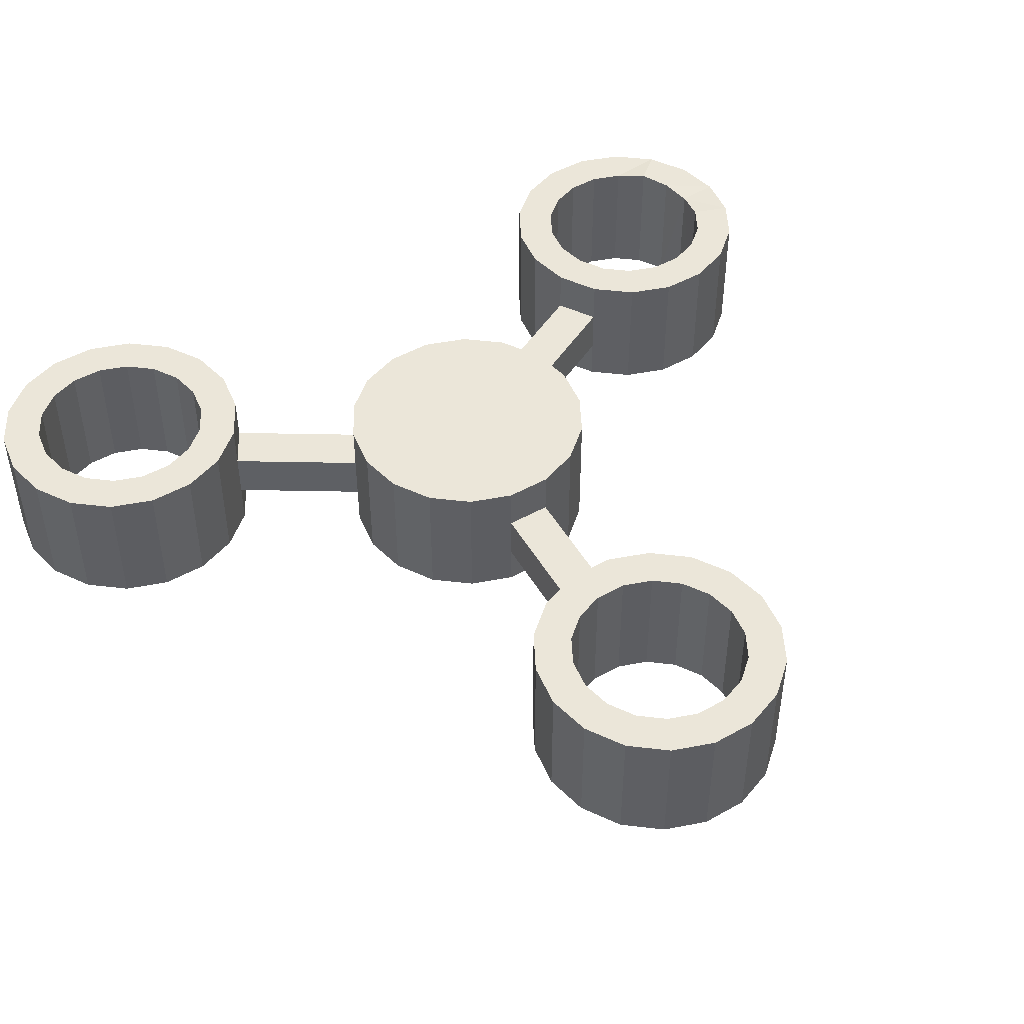
<metadata>
{"format":"obj","ext":"obj","renderer":"f3d","projection":"perspective","resolution":1024,"background":"white","views":[{"elev":47.3,"azim":58.9,"up":"+Y"}]}
</metadata>
<code>
o Drone3_Frame
v 0.8568 -0.3196 -0.5109
v 0.8568 0.01349 -0.5109
v 0.9826 -0.3196 -0.1872
v 0.9826 0.01349 -0.1872
v 0.9901 -0.3196 0.1601
v 0.9901 0.01349 0.1601
v 0.8785 -0.3196 0.4889
v 0.8785 0.01349 0.4889
v 0.661 -0.3196 0.7597
v 0.661 0.01349 0.7597
v 0.3641 -0.3196 0.9398
v 0.3641 0.01349 0.9398
v 0.02346 -0.3196 1.008
v 0.02346 0.01349 1.008
v -0.3198 -0.3196 0.9547
v -0.3198 0.01349 0.9547
v -0.6242 -0.3196 0.7876
v -0.6242 0.01349 0.7876
v -0.8532 -0.3196 0.5264
v -0.8532 0.01349 0.5264
v -0.979 -0.3196 0.2027
v -0.979 0.01349 0.2027
v -0.9865 -0.3196 -0.1445
v -0.9865 0.01349 -0.1445
v -0.8748 -0.3196 -0.4733
v -0.8748 0.01349 -0.4733
v -0.6574 -0.3196 -0.7442
v -0.6574 0.01349 -0.7442
v -0.3605 -0.3196 -0.9243
v -0.3605 0.01349 -0.9243
v -0.01985 -0.3196 -0.992
v -0.01985 0.01349 -0.992
v 0.3234 -0.3196 -0.9391
v 0.3234 0.01349 -0.9391
v 0.6279 -0.3196 -0.772
v 0.6279 0.01349 -0.772
v 0.8568 0.3793 -0.5109
v 0.9826 0.3793 -0.1872
v 0.9901 0.3793 0.1601
v 0.8785 0.3793 0.4889
v 0.661 0.3793 0.7597
v 0.3641 0.3793 0.9398
v 0.02346 0.3793 1.008
v -0.3198 0.3793 0.9547
v -0.6242 0.3793 0.7876
v -0.8532 0.3793 0.5264
v -0.979 0.3793 0.2027
v -0.9865 0.3793 -0.1445
v -0.8748 0.3793 -0.4733
v -0.6574 0.3793 -0.7442
v -0.3605 0.3793 -0.9243
v -0.01985 0.3793 -0.992
v 0.3234 0.3793 -0.9391
v 0.6279 0.3793 -0.772
v 0.8568 0.7253 -0.5109
v 0.9826 0.7253 -0.1872
v 0.9901 0.7253 0.1601
v 0.8785 0.7253 0.4889
v 0.661 0.7253 0.7597
v 0.3641 0.7253 0.9398
v 0.02346 0.7253 1.008
v -0.3198 0.7253 0.9547
v -0.6242 0.7253 0.7876
v -0.8532 0.7253 0.5264
v -0.979 0.7253 0.2027
v -0.9865 0.7253 -0.1445
v -0.8748 0.7253 -0.4733
v -0.6574 0.7253 -0.7442
v -0.3605 0.7253 -0.9243
v -0.01985 0.7253 -0.992
v 0.3234 0.7253 -0.9391
v 0.6279 0.7253 -0.772
v -0.6432 -0.3196 2.087
v -0.6432 0.01349 2.087
v -0.5174 -0.3196 2.411
v -0.5174 0.01349 2.411
v -0.5099 -0.3196 2.758
v -0.5099 0.01349 2.758
v -0.6215 -0.3196 3.087
v -0.6215 0.01349 3.087
v -0.839 -0.3196 3.358
v -0.839 0.01349 3.358
v -1.136 -0.3196 3.538
v -1.136 0.01349 3.538
v -1.477 -0.3196 3.606
v -1.477 0.01349 3.606
v -1.82 -0.3196 3.553
v -1.82 0.01349 3.553
v -2.124 -0.3196 3.386
v -2.124 0.01349 3.386
v -2.353 -0.3196 3.124
v -2.353 0.01349 3.124
v -2.479 -0.3196 2.801
v -2.479 0.01349 2.801
v -2.487 -0.3196 2.454
v -2.487 0.01349 2.454
v -2.375 -0.3196 2.125
v -2.375 0.01349 2.125
v -2.157 -0.3196 1.854
v -2.157 0.01349 1.854
v -1.86 -0.3196 1.674
v -1.86 0.01349 1.674
v -1.52 -0.3196 1.606
v -1.52 0.01349 1.606
v -1.177 -0.3196 1.659
v -1.177 0.01349 1.659
v -0.8721 -0.3196 1.826
v -0.8721 0.01349 1.826
v -0.6432 0.3793 2.087
v -0.5174 0.3793 2.411
v -0.5099 0.3793 2.758
v -0.6215 0.3793 3.087
v -0.839 0.3793 3.358
v -1.136 0.3793 3.538
v -1.477 0.3793 3.606
v -1.82 0.3793 3.553
v -2.124 0.3793 3.386
v -2.353 0.3793 3.124
v -2.479 0.3793 2.801
v -2.487 0.3793 2.454
v -2.375 0.3793 2.125
v -2.157 0.3793 1.854
v -1.86 0.3793 1.674
v -1.52 0.3793 1.606
v -1.177 0.3793 1.659
v -0.8721 0.3793 1.826
v -0.6432 0.7253 2.087
v -0.5174 0.7253 2.411
v -0.5099 0.7253 2.758
v -0.6215 0.7253 3.087
v -0.839 0.7253 3.358
v -1.136 0.7253 3.538
v -1.477 0.7253 3.606
v -1.82 0.7253 3.553
v -2.124 0.7253 3.386
v -2.353 0.7253 3.124
v -2.479 0.7253 2.801
v -2.487 0.7253 2.454
v -2.375 0.7253 2.125
v -2.157 0.7253 1.854
v -1.86 0.7253 1.674
v -1.52 0.7253 1.606
v -1.177 0.7253 1.659
v -0.8721 0.7253 1.826
v -0.6432 -0.3196 -3.109
v -0.6432 0.01349 -3.109
v -0.5174 -0.3196 -2.785
v -0.5174 0.01349 -2.785
v -0.5099 -0.3196 -2.438
v -0.5099 0.01349 -2.438
v -0.6215 -0.3196 -2.109
v -0.6215 0.01349 -2.109
v -0.839 -0.3196 -1.838
v -0.839 0.01349 -1.838
v -1.136 -0.3196 -1.658
v -1.136 0.01349 -1.658
v -1.477 -0.3196 -1.591
v -1.477 0.01349 -1.591
v -1.82 -0.3196 -1.643
v -1.82 0.01349 -1.643
v -2.124 -0.3196 -1.811
v -2.124 0.01349 -1.811
v -2.353 -0.3196 -2.072
v -2.353 0.01349 -2.072
v -2.479 -0.3196 -2.395
v -2.479 0.01349 -2.395
v -2.487 -0.3196 -2.743
v -2.487 0.01349 -2.743
v -2.375 -0.3196 -3.071
v -2.375 0.01349 -3.071
v -2.157 -0.3196 -3.342
v -2.157 0.01349 -3.342
v -1.86 -0.3196 -3.522
v -1.86 0.01349 -3.522
v -1.52 -0.3196 -3.59
v -1.52 0.01349 -3.59
v -1.177 -0.3196 -3.537
v -1.177 0.01349 -3.537
v -0.8721 -0.3196 -3.37
v -0.8721 0.01349 -3.37
v -0.6432 0.3793 -3.109
v -0.5174 0.3793 -2.785
v -0.5099 0.3793 -2.438
v -0.6215 0.3793 -2.109
v -0.839 0.3793 -1.838
v -1.136 0.3793 -1.658
v -1.477 0.3793 -1.591
v -1.82 0.3793 -1.643
v -2.124 0.3793 -1.811
v -2.353 0.3793 -2.072
v -2.479 0.3793 -2.395
v -2.487 0.3793 -2.743
v -2.375 0.3793 -3.071
v -2.157 0.3793 -3.342
v -1.86 0.3793 -3.522
v -1.52 0.3793 -3.59
v -1.177 0.3793 -3.537
v -0.8721 0.3793 -3.37
v -0.6432 0.7253 -3.109
v -0.5174 0.7253 -2.785
v -0.5099 0.7253 -2.438
v -0.6215 0.7253 -2.109
v -0.839 0.7253 -1.838
v -1.136 0.7253 -1.658
v -1.477 0.7253 -1.591
v -1.82 0.7253 -1.643
v -2.124 0.7253 -1.811
v -2.353 0.7253 -2.072
v -2.479 0.7253 -2.395
v -2.487 0.7253 -2.743
v -2.375 0.7253 -3.071
v -2.157 0.7253 -3.342
v -1.86 0.7253 -3.522
v -1.52 0.7253 -3.59
v -1.177 0.7253 -3.537
v -0.8721 0.7253 -3.37
v 3.857 -0.3196 -0.5109
v 3.857 0.01349 -0.5109
v 3.983 -0.3196 -0.1872
v 3.983 0.01349 -0.1872
v 3.99 -0.3196 0.1601
v 3.99 0.01349 0.1601
v 3.878 -0.3196 0.4889
v 3.878 0.01349 0.4889
v 3.661 -0.3196 0.7597
v 3.661 0.01349 0.7597
v 3.364 -0.3196 0.9398
v 3.364 0.01349 0.9398
v 3.023 -0.3196 1.008
v 3.023 0.01349 1.008
v 2.68 -0.3196 0.9547
v 2.68 0.01349 0.9547
v 2.376 -0.3196 0.7876
v 2.376 0.01349 0.7876
v 2.147 -0.3196 0.5264
v 2.147 0.01349 0.5264
v 2.021 -0.3196 0.2027
v 2.021 0.01349 0.2027
v 2.013 -0.3196 -0.1445
v 2.013 0.01349 -0.1445
v 2.125 -0.3196 -0.4733
v 2.125 0.01349 -0.4733
v 2.343 -0.3196 -0.7442
v 2.343 0.01349 -0.7442
v 2.64 -0.3196 -0.9243
v 2.64 0.01349 -0.9243
v 2.98 -0.3196 -0.992
v 2.98 0.01349 -0.992
v 3.323 -0.3196 -0.9391
v 3.323 0.01349 -0.9391
v 3.628 -0.3196 -0.772
v 3.628 0.01349 -0.772
v 3.857 0.3793 -0.5109
v 3.983 0.3793 -0.1872
v 3.99 0.3793 0.1601
v 3.878 0.3793 0.4889
v 3.661 0.3793 0.7597
v 3.364 0.3793 0.9398
v 3.023 0.3793 1.008
v 2.68 0.3793 0.9547
v 2.376 0.3793 0.7876
v 2.147 0.3793 0.5264
v 2.021 0.3793 0.2027
v 2.013 0.3793 -0.1445
v 2.125 0.3793 -0.4733
v 2.343 0.3793 -0.7442
v 2.64 0.3793 -0.9243
v 2.98 0.3793 -0.992
v 3.323 0.3793 -0.9391
v 3.628 0.3793 -0.772
v 3.857 0.7253 -0.5109
v 3.983 0.7253 -0.1872
v 3.99 0.7253 0.1601
v 3.878 0.7253 0.4889
v 3.661 0.7253 0.7597
v 3.364 0.7253 0.9398
v 3.023 0.7253 1.008
v 2.68 0.7253 0.9547
v 2.376 0.7253 0.7876
v 2.147 0.7253 0.5264
v 2.021 0.7253 0.2027
v 2.013 0.7253 -0.1445
v 2.125 0.7253 -0.4733
v 2.343 0.7253 -0.7442
v 2.64 0.7253 -0.9243
v 2.98 0.7253 -0.992
v 3.323 0.7253 -0.9391
v 3.628 0.7253 -0.772
v -1.273 -0.3196 1.943
v -1.513 -0.3196 1.906
v -1.752 -0.3196 1.953
v -1.06 -0.3196 -3.136
v -1.96 -0.3196 2.079
v -2.112 -0.3196 2.269
v -2.19 -0.3196 2.499
v -2.185 -0.3196 2.742
v -2.097 -0.3196 2.969
v -1.936 -0.3196 3.152
v -1.723 -0.3196 3.269
v -1.483 -0.3196 3.306
v -1.245 -0.3196 3.258
v -1.037 -0.3196 3.132
v -0.8845 -0.3196 2.943
v -1.273 -0.3196 -3.253
v -0.8064 -0.3196 2.712
v -1.513 -0.3196 -3.29
v -1.752 -0.3196 -3.243
v -1.96 -0.3196 -3.117
v -2.112 -0.3196 -2.927
v -0.8116 -0.3196 2.469
v -2.19 -0.3196 -2.697
v -2.185 -0.3196 -2.454
v -2.097 -0.3196 -2.227
v -1.936 -0.3196 -2.044
v -1.723 -0.3196 -1.927
v -1.483 -0.3196 -1.89
v -1.245 -0.3196 -1.938
v -1.037 -0.3196 -2.064
v -0.8845 -0.3196 -2.254
v -0.8064 -0.3196 -2.484
v -0.8116 -0.3196 -2.727
v -0.8997 -0.3196 -2.953
v -1.06 -0.3196 2.06
v -0.8997 -0.3196 2.243
v 3.6 -0.3196 -0.3553
v 3.688 -0.3196 -0.1287
v 3.694 -0.3196 0.1144
v 3.615 -0.3196 0.3446
v 3.463 -0.3196 0.5341
v 3.255 -0.3196 0.6602
v 3.017 -0.3196 0.7076
v 2.777 -0.3196 0.6706
v 2.564 -0.3196 0.5536
v 2.403 -0.3196 0.3708
v 2.315 -0.3196 0.1442
v 2.31 -0.3196 -0.09881
v 2.388 -0.3196 -0.329
v 2.54 -0.3196 -0.5186
v 2.748 -0.3196 -0.6447
v 2.987 -0.3196 -0.6921
v 3.227 -0.3196 -0.655
v 3.44 -0.3196 -0.5381
v -0.8997 0.7253 2.243
v -0.8116 0.7253 2.469
v -0.8064 0.7253 2.712
v -0.8845 0.7253 2.943
v -1.037 0.7253 3.132
v -1.245 0.7253 3.258
v -1.483 0.7253 3.306
v -1.723 0.7253 3.269
v -1.936 0.7253 3.152
v -2.097 0.7253 2.969
v -2.185 0.7253 2.742
v -2.19 0.7253 2.499
v -2.112 0.7253 2.269
v -1.96 0.7253 2.079
v -1.752 0.7253 1.953
v -1.513 0.7253 1.906
v -1.273 0.7253 1.943
v -1.06 0.7253 2.06
v -0.8997 0.7253 -2.953
v -0.8116 0.7253 -2.727
v -0.8064 0.7253 -2.484
v -0.8845 0.7253 -2.254
v -1.037 0.7253 -2.064
v -1.245 0.7253 -1.938
v -1.483 0.7253 -1.89
v -1.723 0.7253 -1.927
v -1.936 0.7253 -2.044
v -2.097 0.7253 -2.227
v -2.185 0.7253 -2.454
v -2.19 0.7253 -2.697
v -2.112 0.7253 -2.927
v -1.96 0.7475 -3.117
v -1.752 0.7253 -3.243
v -1.505 0.7098 -3.29
v -1.273 0.7253 -3.253
v -1.06 0.7253 -3.136
v 3.6 0.7253 -0.3553
v 3.688 0.7253 -0.1287
v 3.694 0.7253 0.1144
v 3.615 0.7253 0.3446
v 3.463 0.7253 0.5341
v 3.255 0.7253 0.6602
v 3.017 0.7253 0.7076
v 2.777 0.7253 0.6706
v 2.564 0.7253 0.5536
v 2.403 0.7253 0.3708
v 2.315 0.7253 0.1442
v 2.31 0.7253 -0.09881
v 2.388 0.7253 -0.329
v 2.54 0.7253 -0.5186
v 2.748 0.7253 -0.6447
v 2.987 0.7253 -0.6921
v 3.227 0.7253 -0.655
v 3.44 0.7253 -0.5381
f 2 4 3
f 4 6 5
f 6 8 7
f 8 10 9
f 10 12 11
f 12 14 13
f 14 16 15
f 16 18 17
f 18 20 19
f 20 22 21
f 22 24 23
f 24 26 25
f 26 28 27
f 28 30 29
f 30 32 31
f 32 34 33
f 12 42 43
f 36 2 1
f 34 36 35
f 7 23 31
f 51 69 70
f 22 47 48
f 32 52 53
f 8 40 41
f 18 45 46
f 28 50 51
f 4 38 39
f 14 43 44
f 24 48 49
f 34 53 54
f 10 41 42
f 20 46 47
f 30 51 52
f 6 39 40
f 16 44 45
f 2 37 38
f 26 49 50
f 36 54 37
f 71 61 59
f 44 62 63
f 37 55 56
f 52 70 71
f 45 63 64
f 38 56 57
f 53 71 72
f 46 64 65
f 39 57 58
f 54 72 55
f 47 65 66
f 40 58 59
f 48 66 67
f 41 59 60
f 49 67 68
f 42 60 61
f 50 68 69
f 43 61 62
f 74 76 75
f 76 78 77
f 78 80 79
f 80 82 81
f 82 84 83
f 84 86 85
f 86 88 87
f 88 90 89
f 90 92 91
f 92 94 93
f 94 96 95
f 96 98 97
f 98 100 99
f 100 102 101
f 102 104 103
f 104 106 105
f 84 114 115
f 108 74 73
f 106 108 107
f 123 141 142
f 94 119 120
f 104 124 125
f 80 112 113
f 90 117 118
f 100 122 123
f 76 110 111
f 86 115 116
f 96 120 121
f 106 125 126
f 82 113 114
f 92 118 119
f 102 123 124
f 78 111 112
f 88 116 117
f 74 109 110
f 98 121 122
f 108 126 109
f 116 134 135
f 109 127 128
f 124 142 143
f 117 135 136
f 110 128 129
f 125 143 144
f 118 136 137
f 111 129 130
f 126 144 127
f 119 137 138
f 112 130 131
f 120 138 139
f 113 131 132
f 121 139 140
f 114 132 133
f 122 140 141
f 115 133 134
f 146 148 147
f 148 150 149
f 150 152 151
f 152 154 153
f 154 156 155
f 156 158 157
f 158 160 159
f 160 162 161
f 162 164 163
f 164 166 165
f 166 168 167
f 168 170 169
f 170 172 171
f 172 174 173
f 174 176 175
f 176 178 177
f 156 186 187
f 180 146 145
f 178 180 179
f 195 213 214
f 166 191 192
f 176 196 197
f 152 184 185
f 162 189 190
f 172 194 195
f 148 182 183
f 158 187 188
f 168 192 193
f 178 197 198
f 186 185 154
f 164 190 191
f 174 195 196
f 150 183 184
f 160 188 189
f 146 181 182
f 170 193 194
f 180 198 181
f 188 206 207
f 181 199 200
f 196 214 215
f 189 207 208
f 182 200 201
f 197 215 216
f 190 208 209
f 183 201 202
f 198 216 199
f 191 209 210
f 184 202 203
f 192 210 211
f 185 203 204
f 193 211 212
f 186 204 205
f 194 212 213
f 187 205 206
f 218 220 219
f 220 222 221
f 222 224 223
f 224 226 225
f 226 228 227
f 228 230 229
f 230 232 231
f 232 234 233
f 234 236 235
f 236 238 237
f 238 240 239
f 240 242 241
f 242 244 243
f 244 246 245
f 246 248 247
f 248 250 249
f 228 258 259
f 252 218 217
f 250 252 251
f 267 285 286
f 238 263 264
f 248 268 269
f 224 256 257
f 234 261 262
f 244 266 267
f 220 254 255
f 230 259 260
f 240 264 265
f 250 269 270
f 226 257 258
f 236 262 263
f 246 267 268
f 222 255 256
f 232 260 261
f 218 253 254
f 242 265 266
f 252 270 253
f 260 278 279
f 253 271 272
f 268 286 287
f 261 279 280
f 254 272 273
f 269 287 288
f 262 280 281
f 255 273 274
f 270 288 271
f 263 281 282
f 256 274 275
f 264 282 283
f 257 275 276
f 265 283 284
f 258 276 277
f 266 284 285
f 259 277 278
f 45 125 126
f 108 16 44
f 108 106 18
f 18 106 125
f 240 4 38
f 240 238 6
f 6 238 263
f 39 263 264
f 30 154 185
f 30 28 156
f 28 50 186
f 186 50 51
f 165 312 313
f 75 310 324
f 105 107 323
f 165 167 311
f 83 85 300
f 73 324 323
f 93 296 297
f 235 334 333
f 149 320 321
f 241 243 338
f 157 159 315
f 91 297 298
f 179 292 304
f 83 301 302
f 241 337 336
f 103 290 291
f 223 328 327
f 225 329 328
f 97 294 295
f 233 333 332
f 177 304 306
f 245 247 340
f 235 237 335
f 101 291 293
f 169 171 308
f 159 161 314
f 95 295 296
f 175 306 307
f 243 245 339
f 99 293 294
f 167 169 309
f 249 341 340
f 217 219 326
f 173 307 308
f 251 342 341
f 217 325 342
f 151 319 320
f 227 330 329
f 77 305 310
f 153 318 319
f 229 331 330
f 77 79 303
f 155 317 318
f 231 332 331
f 81 302 303
f 157 316 317
f 85 87 299
f 103 105 289
f 163 313 314
f 221 327 326
f 145 322 292
f 239 336 335
f 147 321 322
f 87 89 298
f 138 354 355
f 215 377 378
f 139 355 356
f 199 216 378
f 140 356 357
f 142 141 357
f 142 358 359
f 143 359 360
f 271 379 380
f 144 360 343
f 273 272 380
f 273 381 382
f 274 382 383
f 275 383 384
f 200 199 361
f 277 276 384
f 200 362 363
f 278 277 385
f 202 201 363
f 278 386 387
f 279 387 388
f 203 202 364
f 280 388 389
f 204 203 365
f 281 389 390
f 127 343 344
f 204 366 367
f 129 128 344
f 206 205 367
f 282 390 391
f 129 345 346
f 206 368 369
f 283 391 392
f 131 130 346
f 207 369 370
f 284 392 393
f 131 347 348
f 208 370 371
f 286 285 393
f 286 394 395
f 133 132 348
f 209 371 372
f 288 287 395
f 133 349 350
f 210 372 373
f 288 396 379
f 134 350 351
f 212 211 373
f 212 374 375
f 135 351 352
f 214 213 375
f 136 352 353
f 215 214 376
f 138 137 353
f 321 362 361
f 322 361 378
f 292 378 377
f 304 377 376
f 307 306 376
f 308 307 375
f 308 374 373
f 309 373 372
f 311 372 371
f 320 363 362
f 320 319 364
f 318 365 364
f 317 366 365
f 316 367 366
f 315 368 367
f 314 369 368
f 314 313 370
f 312 371 370
f 293 356 355
f 291 357 356
f 290 358 357
f 289 359 358
f 323 360 359
f 324 343 360
f 310 344 343
f 305 345 344
f 303 346 345
f 302 347 346
f 301 348 347
f 301 300 349
f 299 350 349
f 298 351 350
f 297 352 351
f 296 353 352
f 295 354 353
f 294 355 354
f 334 388 387
f 335 389 388
f 336 390 389
f 337 391 390
f 338 392 391
f 339 393 392
f 340 394 393
f 341 395 394
f 342 396 395
f 325 379 396
f 326 380 379
f 327 381 380
f 328 382 381
f 329 383 382
f 330 384 383
f 331 385 384
f 332 386 385
f 333 387 386
f 1 2 3
f 3 4 5
f 5 6 7
f 7 8 9
f 9 10 11
f 11 12 13
f 13 14 15
f 15 16 17
f 17 18 19
f 19 20 21
f 21 22 23
f 23 24 25
f 25 26 27
f 27 28 29
f 29 30 31
f 31 32 33
f 14 12 43
f 35 36 1
f 33 34 35
f 35 1 3
f 3 5 7
f 7 9 11
f 11 13 15
f 15 17 23
f 19 21 23
f 23 25 27
f 27 29 31
f 31 33 35
f 35 3 7
f 7 11 15
f 17 19 23
f 23 27 31
f 31 35 7
f 7 15 23
f 52 51 70
f 24 22 48
f 34 32 53
f 10 8 41
f 20 18 46
f 30 28 51
f 6 4 39
f 16 14 44
f 26 24 49
f 36 34 54
f 12 10 42
f 22 20 47
f 32 30 52
f 8 6 40
f 18 16 45
f 4 2 38
f 28 26 50
f 2 36 37
f 57 56 71
f 55 72 71
f 71 70 67
f 69 68 67
f 67 66 65
f 65 64 63
f 63 62 61
f 61 60 59
f 59 58 57
f 56 55 71
f 70 69 67
f 67 65 71
f 63 61 71
f 59 57 71
f 71 65 63
f 45 44 63
f 38 37 56
f 53 52 71
f 46 45 64
f 39 38 57
f 54 53 72
f 47 46 65
f 40 39 58
f 37 54 55
f 48 47 66
f 41 40 59
f 49 48 67
f 42 41 60
f 50 49 68
f 43 42 61
f 51 50 69
f 44 43 62
f 73 74 75
f 75 76 77
f 77 78 79
f 79 80 81
f 81 82 83
f 83 84 85
f 85 86 87
f 87 88 89
f 89 90 91
f 91 92 93
f 93 94 95
f 95 96 97
f 97 98 99
f 99 100 101
f 101 102 103
f 103 104 105
f 86 84 115
f 107 108 73
f 105 106 107
f 124 123 142
f 96 94 120
f 106 104 125
f 82 80 113
f 92 90 118
f 102 100 123
f 78 76 111
f 88 86 116
f 98 96 121
f 108 106 126
f 84 82 114
f 94 92 119
f 104 102 124
f 80 78 112
f 90 88 117
f 76 74 110
f 100 98 122
f 74 108 109
f 117 116 135
f 110 109 128
f 125 124 143
f 118 117 136
f 111 110 129
f 126 125 144
f 119 118 137
f 112 111 130
f 109 126 127
f 120 119 138
f 113 112 131
f 121 120 139
f 114 113 132
f 122 121 140
f 115 114 133
f 123 122 141
f 116 115 134
f 145 146 147
f 147 148 149
f 149 150 151
f 151 152 153
f 153 154 155
f 155 156 157
f 157 158 159
f 159 160 161
f 161 162 163
f 163 164 165
f 165 166 167
f 167 168 169
f 169 170 171
f 171 172 173
f 173 174 175
f 175 176 177
f 158 156 187
f 179 180 145
f 177 178 179
f 196 195 214
f 168 166 192
f 178 176 197
f 154 152 185
f 164 162 190
f 174 172 195
f 150 148 183
f 160 158 188
f 170 168 193
f 180 178 198
f 156 186 154
f 166 164 191
f 176 174 196
f 152 150 184
f 162 160 189
f 148 146 182
f 172 170 194
f 146 180 181
f 189 188 207
f 182 181 200
f 197 196 215
f 190 189 208
f 183 182 201
f 198 197 216
f 191 190 209
f 184 183 202
f 181 198 199
f 192 191 210
f 185 184 203
f 193 192 211
f 186 185 204
f 194 193 212
f 187 186 205
f 195 194 213
f 188 187 206
f 217 218 219
f 219 220 221
f 221 222 223
f 223 224 225
f 225 226 227
f 227 228 229
f 229 230 231
f 231 232 233
f 233 234 235
f 235 236 237
f 237 238 239
f 239 240 241
f 241 242 243
f 243 244 245
f 245 246 247
f 247 248 249
f 230 228 259
f 251 252 217
f 249 250 251
f 268 267 286
f 240 238 264
f 250 248 269
f 226 224 257
f 236 234 262
f 246 244 267
f 222 220 255
f 232 230 260
f 242 240 265
f 252 250 270
f 228 226 258
f 238 236 263
f 248 246 268
f 224 222 256
f 234 232 261
f 220 218 254
f 244 242 266
f 218 252 253
f 261 260 279
f 254 253 272
f 269 268 287
f 262 261 280
f 255 254 273
f 270 269 288
f 263 262 281
f 256 255 274
f 253 270 271
f 264 263 282
f 257 256 275
f 265 264 283
f 258 257 276
f 266 265 284
f 259 258 277
f 267 266 285
f 260 259 278
f 44 45 126
f 126 108 44
f 16 108 18
f 45 18 125
f 264 240 38
f 4 240 6
f 39 6 263
f 38 39 264
f 51 30 185
f 154 30 156
f 156 28 186
f 185 186 51
f 163 165 313
f 73 75 324
f 289 105 323
f 312 165 311
f 301 83 300
f 107 73 323
f 91 93 297
f 233 235 333
f 147 149 321
f 337 241 338
f 316 157 315
f 89 91 298
f 177 179 304
f 81 83 302
f 239 241 336
f 101 103 291
f 221 223 327
f 223 225 328
f 95 97 295
f 231 233 332
f 175 177 306
f 339 245 340
f 334 235 335
f 99 101 293
f 309 169 308
f 315 159 314
f 93 95 296
f 173 175 307
f 338 243 339
f 97 99 294
f 311 167 309
f 247 249 340
f 325 217 326
f 171 173 308
f 249 251 341
f 251 217 342
f 149 151 320
f 225 227 329
f 75 77 310
f 151 153 319
f 227 229 330
f 305 77 303
f 153 155 318
f 229 231 331
f 79 81 303
f 155 157 317
f 300 85 299
f 290 103 289
f 161 163 314
f 219 221 326
f 179 145 292
f 237 239 335
f 145 147 322
f 299 87 298
f 139 138 355
f 216 215 378
f 140 139 356
f 361 199 378
f 141 140 357
f 358 142 357
f 143 142 359
f 144 143 360
f 272 271 380
f 127 144 343
f 381 273 380
f 274 273 382
f 275 274 383
f 276 275 384
f 362 200 361
f 385 277 384
f 201 200 363
f 386 278 385
f 364 202 363
f 279 278 387
f 280 279 388
f 365 203 364
f 281 280 389
f 366 204 365
f 282 281 390
f 128 127 344
f 205 204 367
f 345 129 344
f 368 206 367
f 283 282 391
f 130 129 346
f 207 206 369
f 284 283 392
f 347 131 346
f 208 207 370
f 285 284 393
f 132 131 348
f 209 208 371
f 394 286 393
f 287 286 395
f 349 133 348
f 210 209 372
f 396 288 395
f 134 133 350
f 211 210 373
f 271 288 379
f 135 134 351
f 374 212 373
f 213 212 375
f 136 135 352
f 376 214 375
f 137 136 353
f 377 215 376
f 354 138 353
f 322 321 361
f 292 322 378
f 304 292 377
f 306 304 376
f 375 307 376
f 374 308 375
f 309 308 373
f 311 309 372
f 312 311 371
f 321 320 362
f 363 320 364
f 319 318 364
f 318 317 365
f 317 316 366
f 316 315 367
f 315 314 368
f 369 314 370
f 313 312 370
f 294 293 355
f 293 291 356
f 291 290 357
f 290 289 358
f 289 323 359
f 323 324 360
f 324 310 343
f 310 305 344
f 305 303 345
f 303 302 346
f 302 301 347
f 348 301 349
f 300 299 349
f 299 298 350
f 298 297 351
f 297 296 352
f 296 295 353
f 295 294 354
f 333 334 387
f 334 335 388
f 335 336 389
f 336 337 390
f 337 338 391
f 338 339 392
f 339 340 393
f 340 341 394
f 341 342 395
f 342 325 396
f 325 326 379
f 326 327 380
f 327 328 381
f 328 329 382
f 329 330 383
f 330 331 384
f 331 332 385
f 332 333 386

</code>
